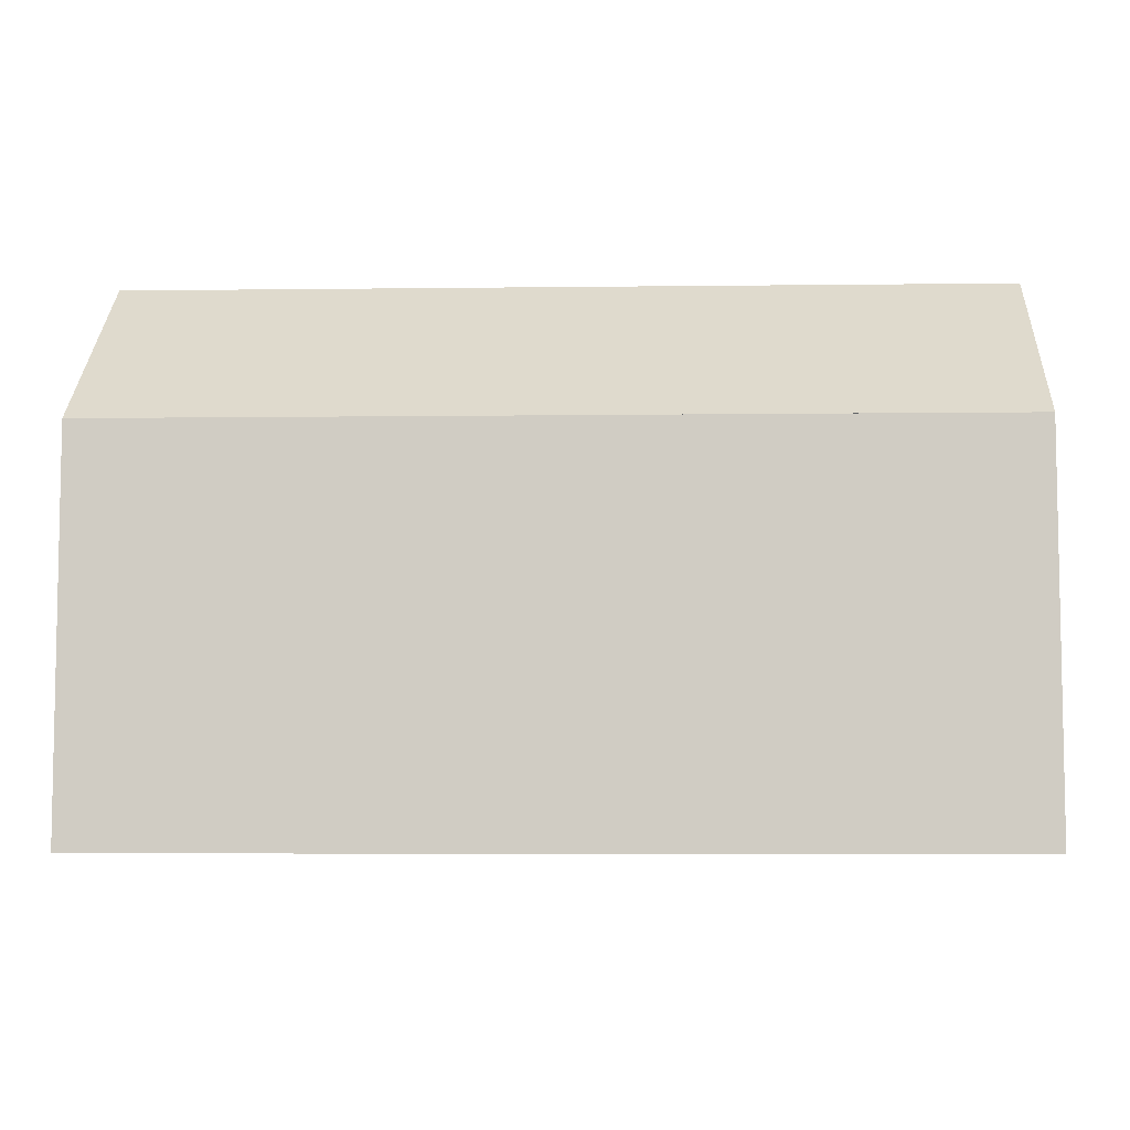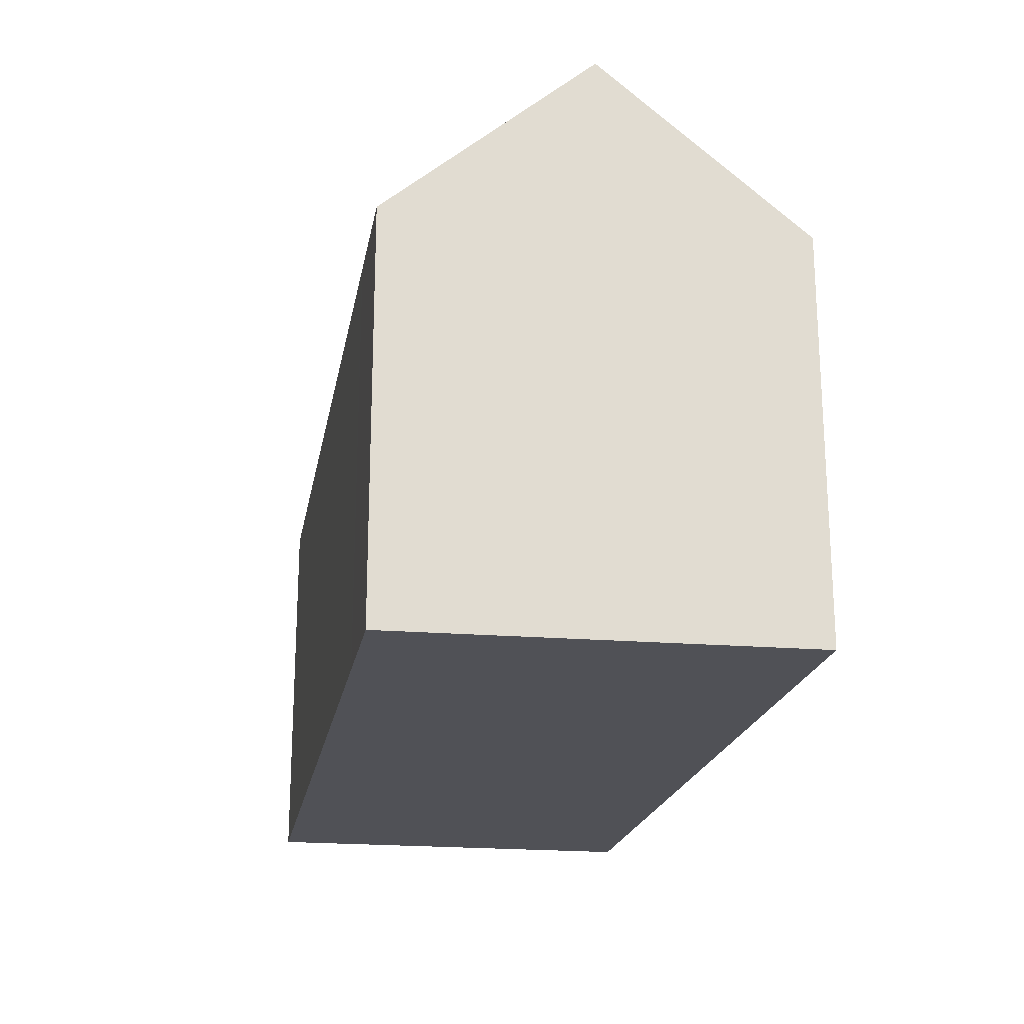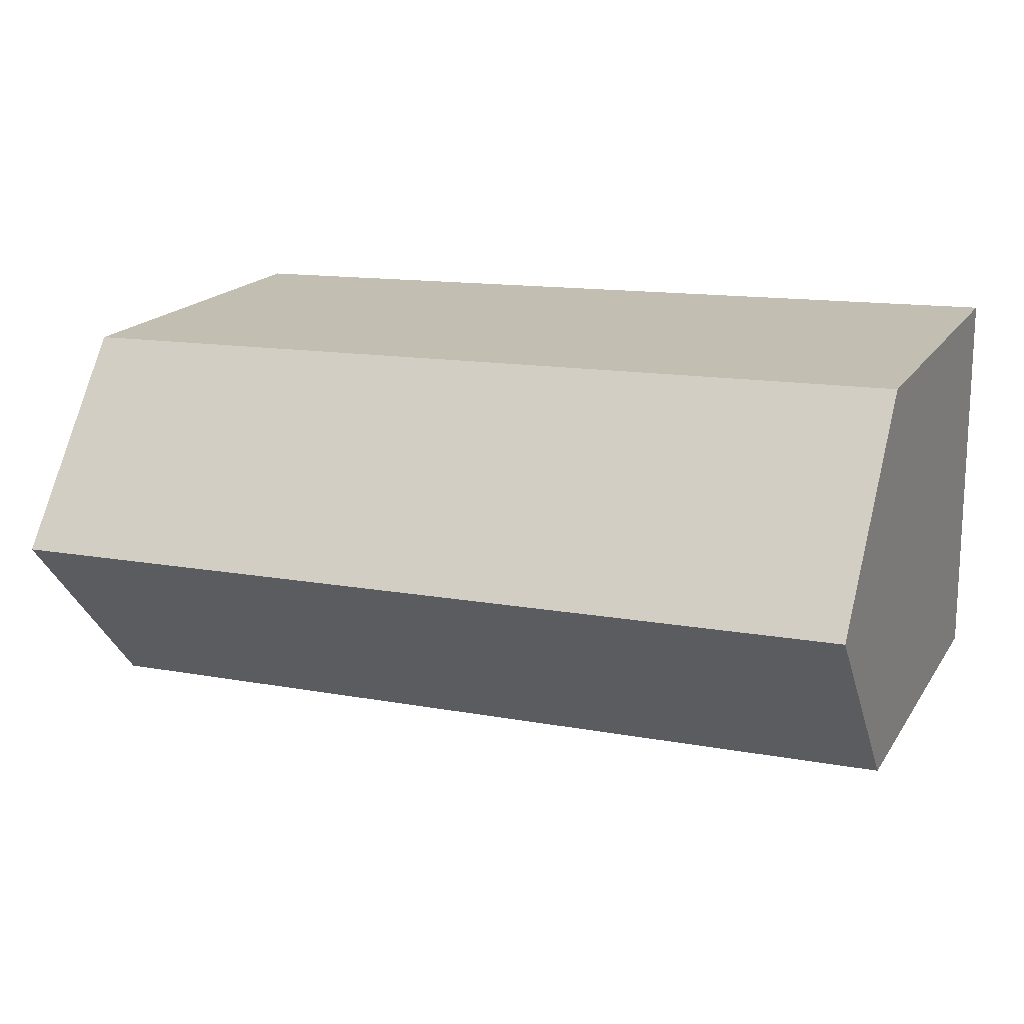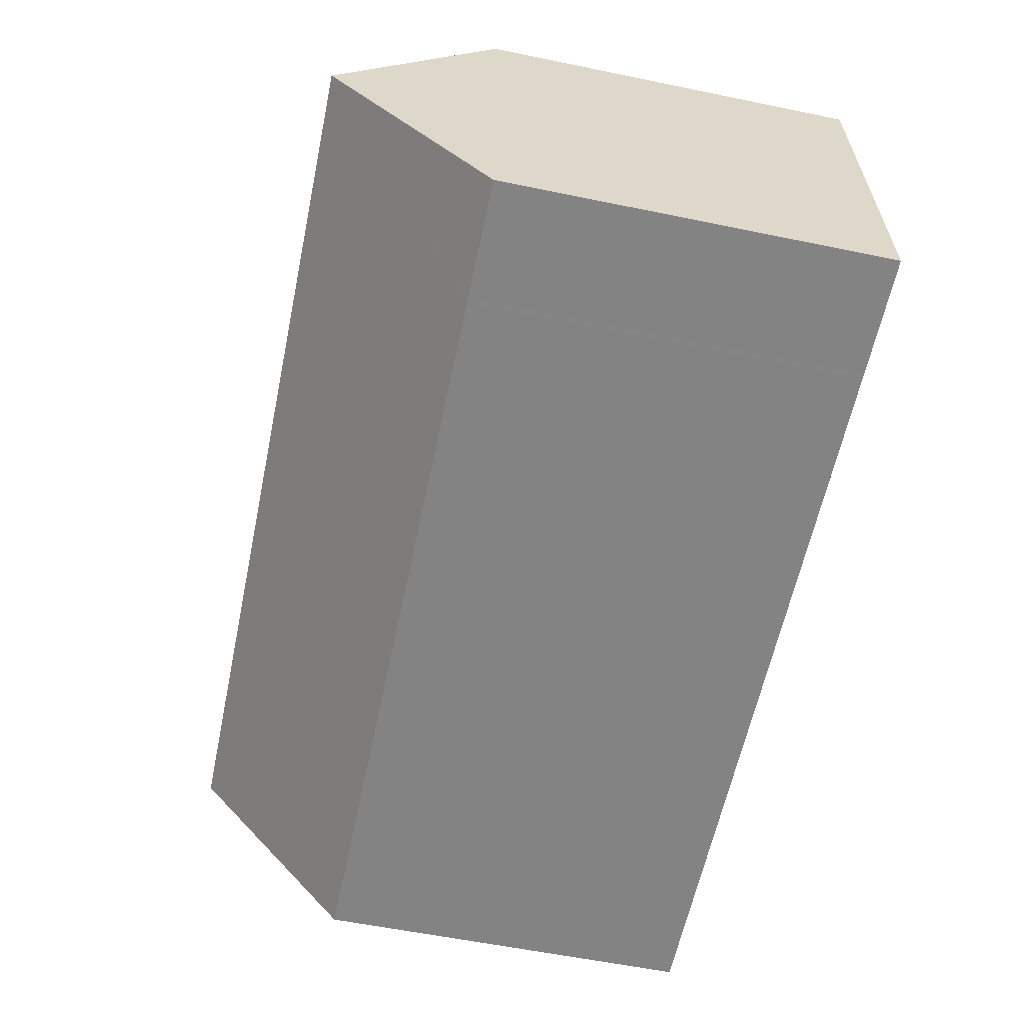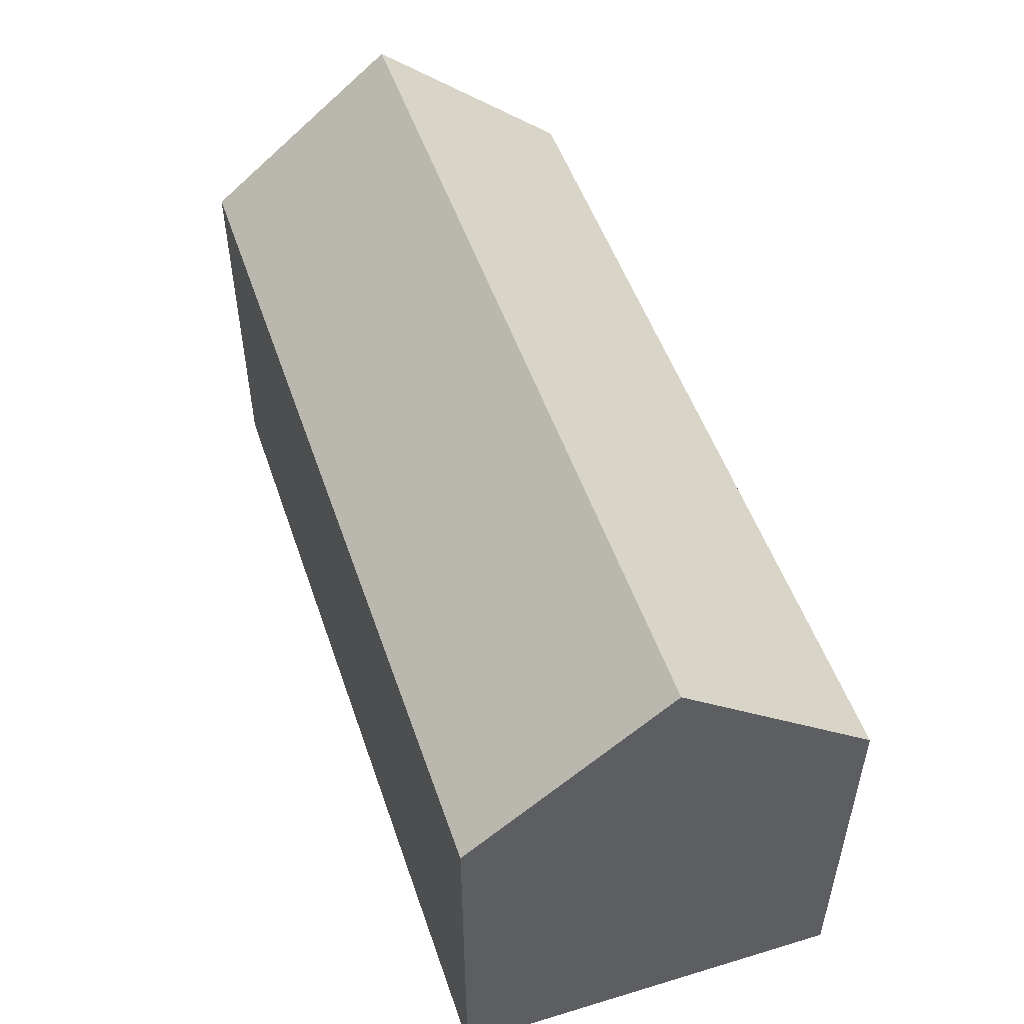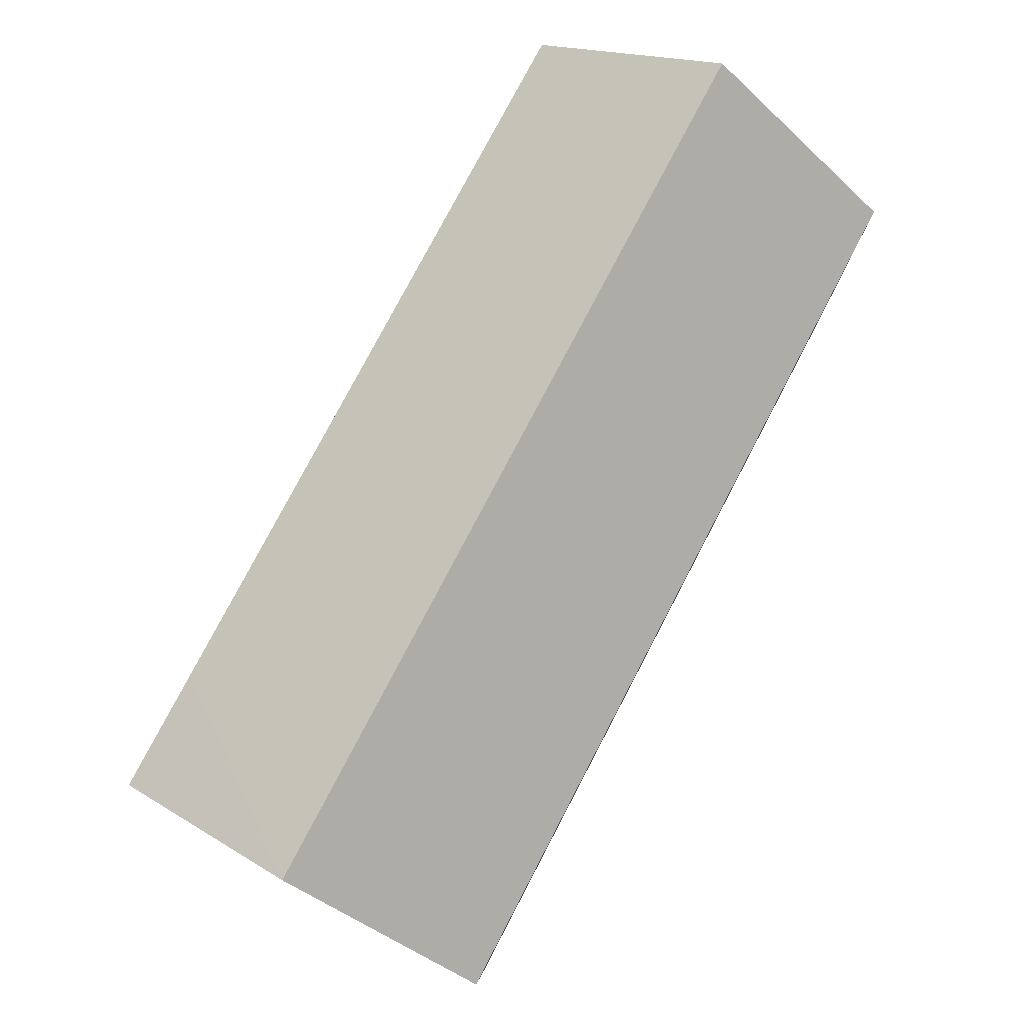
<metadata>
{"format":"obj","ext":"obj","renderer":"f3d","projection":"perspective","resolution":1024,"background":"white","views":[{"elev":-6.6,"azim":-175.9,"up":"+Y"},{"elev":-20.4,"azim":-97.8,"up":"+Y"},{"elev":18.3,"azim":-156.7,"up":"+Z"},{"elev":-59.1,"azim":-101.9,"up":"+Z"},{"elev":51.4,"azim":73.4,"up":"+Y"},{"elev":78.6,"azim":-60.2,"up":"+Y"}]}
</metadata>
<code>
v  13.58 10.3 -0.499
v  23.66 14.68 4.381
v  23.52 10.3 -0.864
v  12.58 10.3 -0.462
v  9.883 10.3 -0.363
v  3.277 10.3 -0.12
v  0.055 14.68 5.246
v  3.149 10.3 -0.115
v  0 10.3 6.309e-16
v  0.048 14.13 4.591
v  3.372 10.3 10.37
v  0.11 10.3 10.49
v  15.71 10.3 9.922
v  16.67 10.3 9.887
v  23.8 10.3 9.626
v  0 0 0
v  3.149 7.042e-18 -0.115
v  3.277 10.3 -0.12
v  3.277 7.348e-18 -0.12
v  9.883 2.223e-17 -0.363
v  10.29 10.3 -0.378
v  10.29 2.315e-17 -0.378
v  12.58 2.829e-17 -0.462
v  13.58 3.055e-17 -0.499
v  23.52 5.29e-17 -0.864
v  0.055 -3.212e-16 5.246
v  0.11 -6.426e-16 10.49
v  0.048 -2.811e-16 4.591
v  3.372 -6.352e-16 10.37
v  15.71 -6.075e-16 9.922
v  16.67 -6.054e-16 9.887
v  23.8 -5.894e-16 9.626
v  23.66 -2.683e-16 4.381
g defaultobject
f 1 2 3
f 2 1 4
f 2 4 5
f 2 5 6
f 2 6 7
f 7 6 8
f 7 8 9
f 7 9 10
f 11 7 12
f 7 11 2
f 2 11 13
f 2 13 14
f 2 14 15
f 8 16 9
f 16 8 17
f 17 8 18
f 17 18 19
f 19 18 5
f 19 5 20
f 20 5 21
f 20 21 22
f 22 21 4
f 22 4 23
f 23 4 1
f 23 1 24
f 24 1 3
f 24 3 25
f 10 12 7
f 12 10 9
f 12 9 16
f 12 16 26
f 12 26 27
f 26 16 28
f 27 11 12
f 11 27 13
f 13 27 29
f 13 29 30
f 13 30 14
f 14 30 15
f 15 30 31
f 15 31 32
f 15 3 2
f 3 15 32
f 3 32 25
f 25 32 33
f 31 33 32
f 33 31 25
f 25 31 24
f 24 31 30
f 24 30 29
f 24 29 23
f 23 29 22
f 22 29 20
f 20 29 27
f 20 27 19
f 19 27 26
f 19 26 28
f 19 28 17
f 17 28 16

</code>
